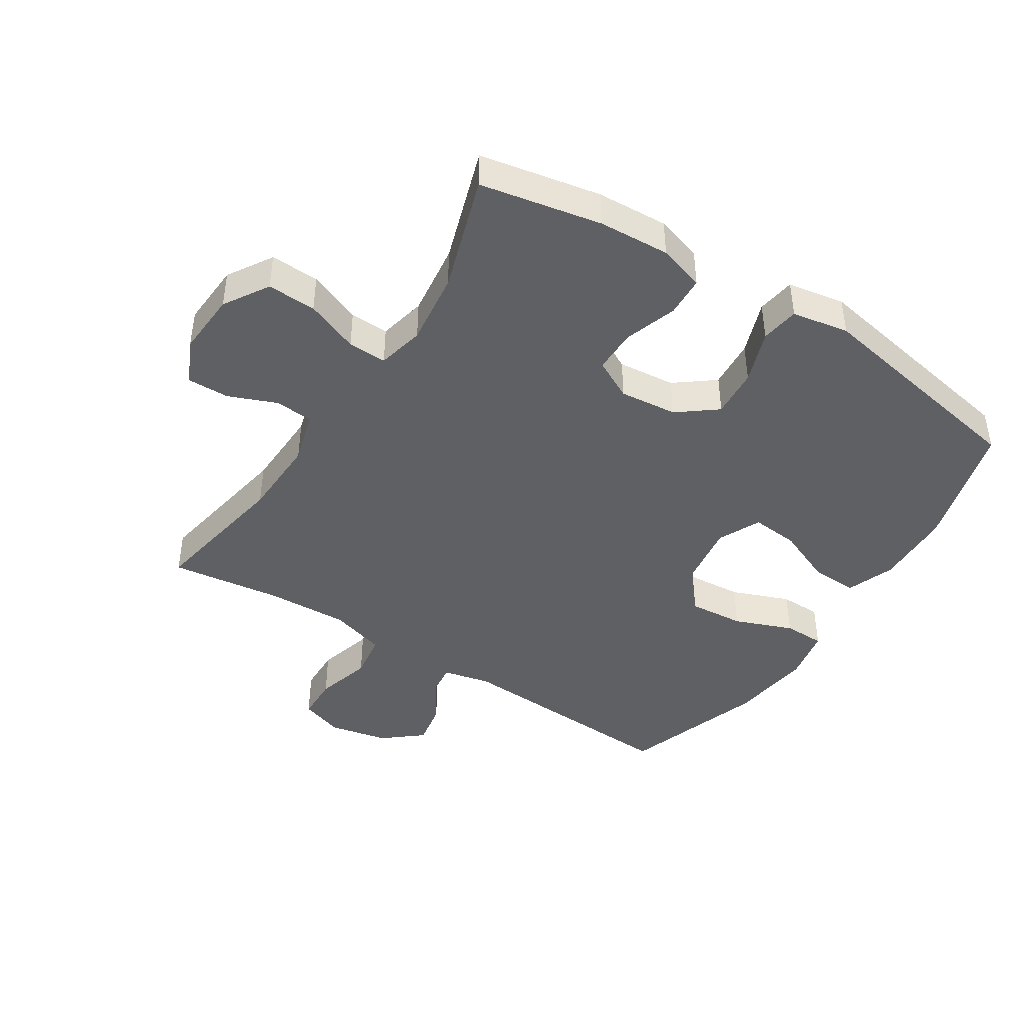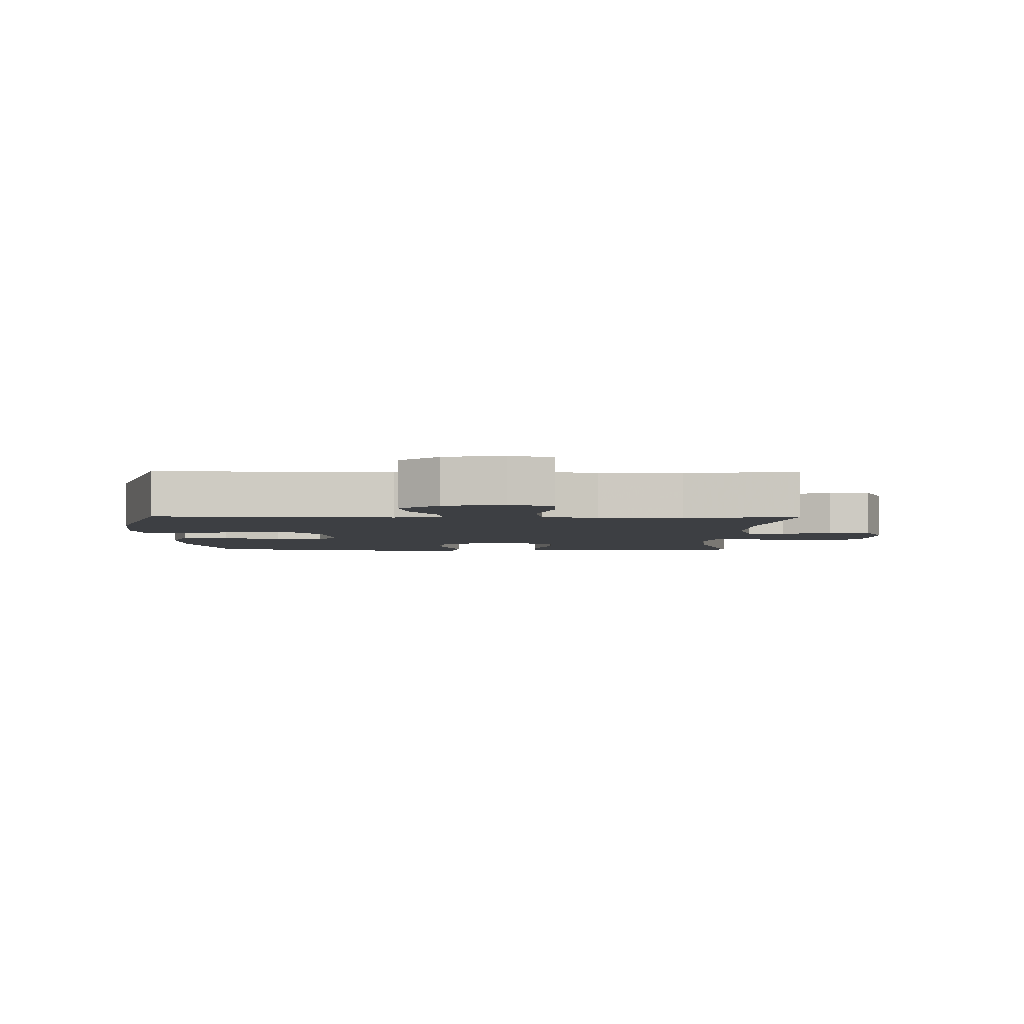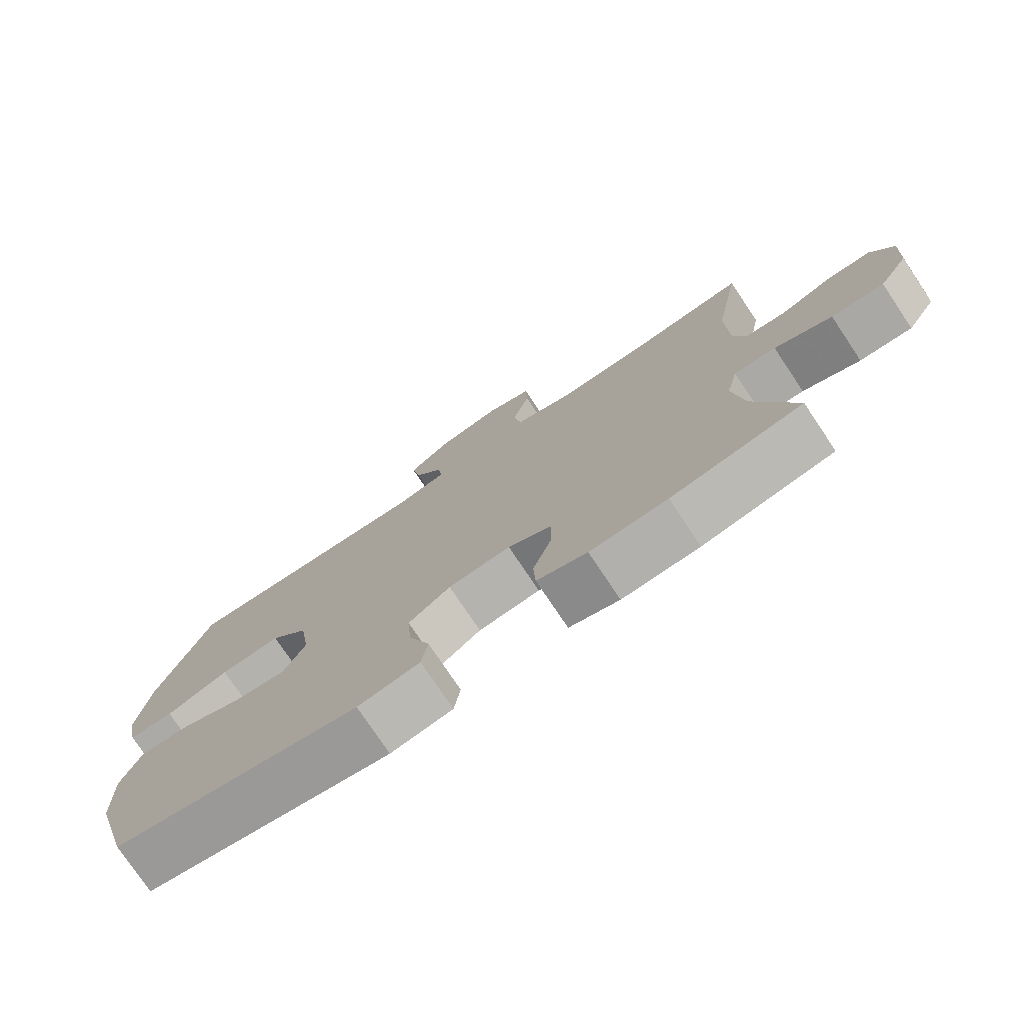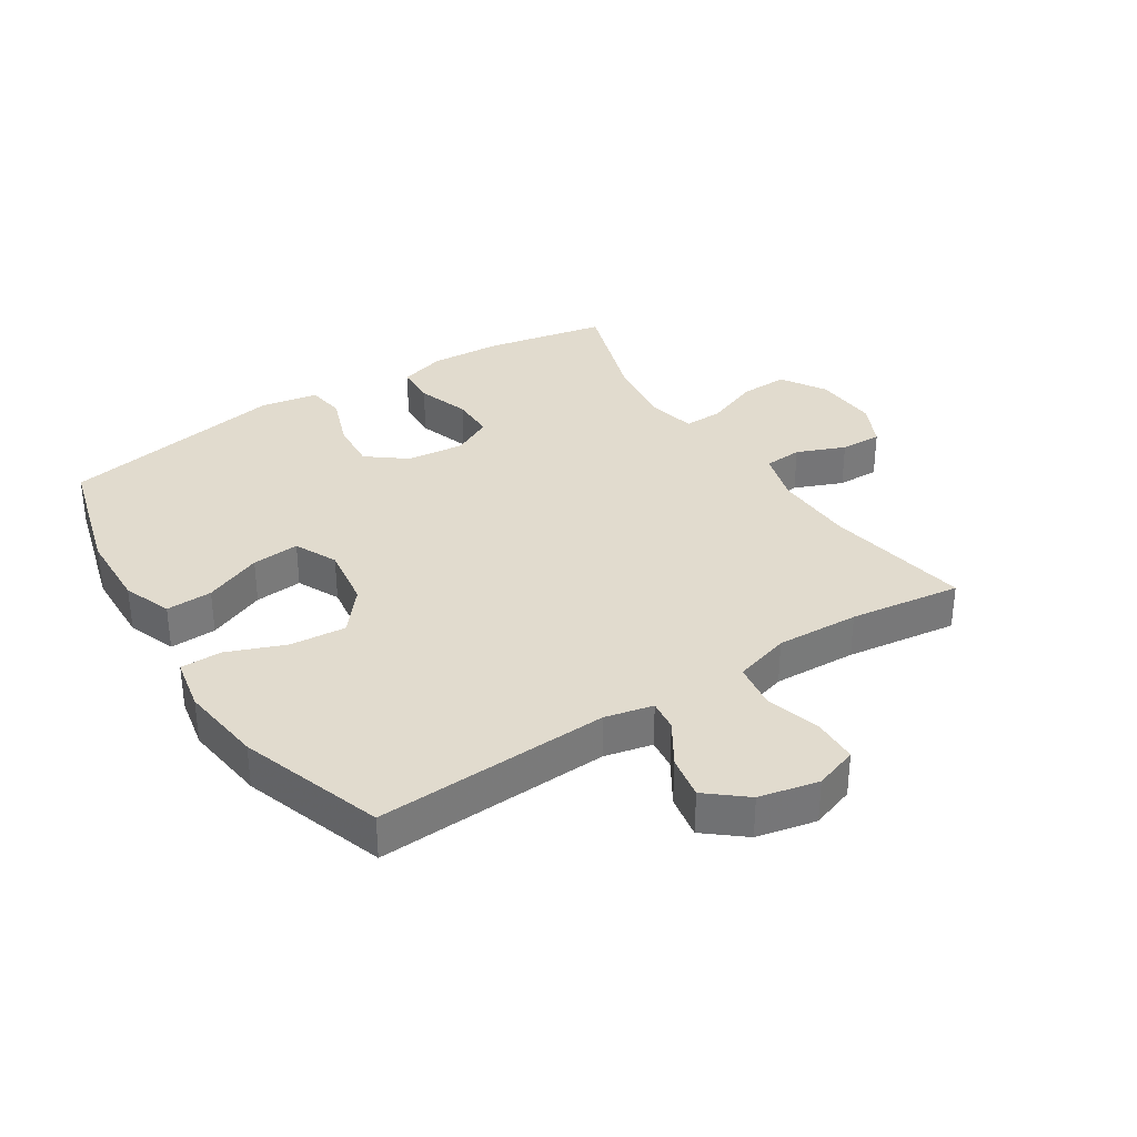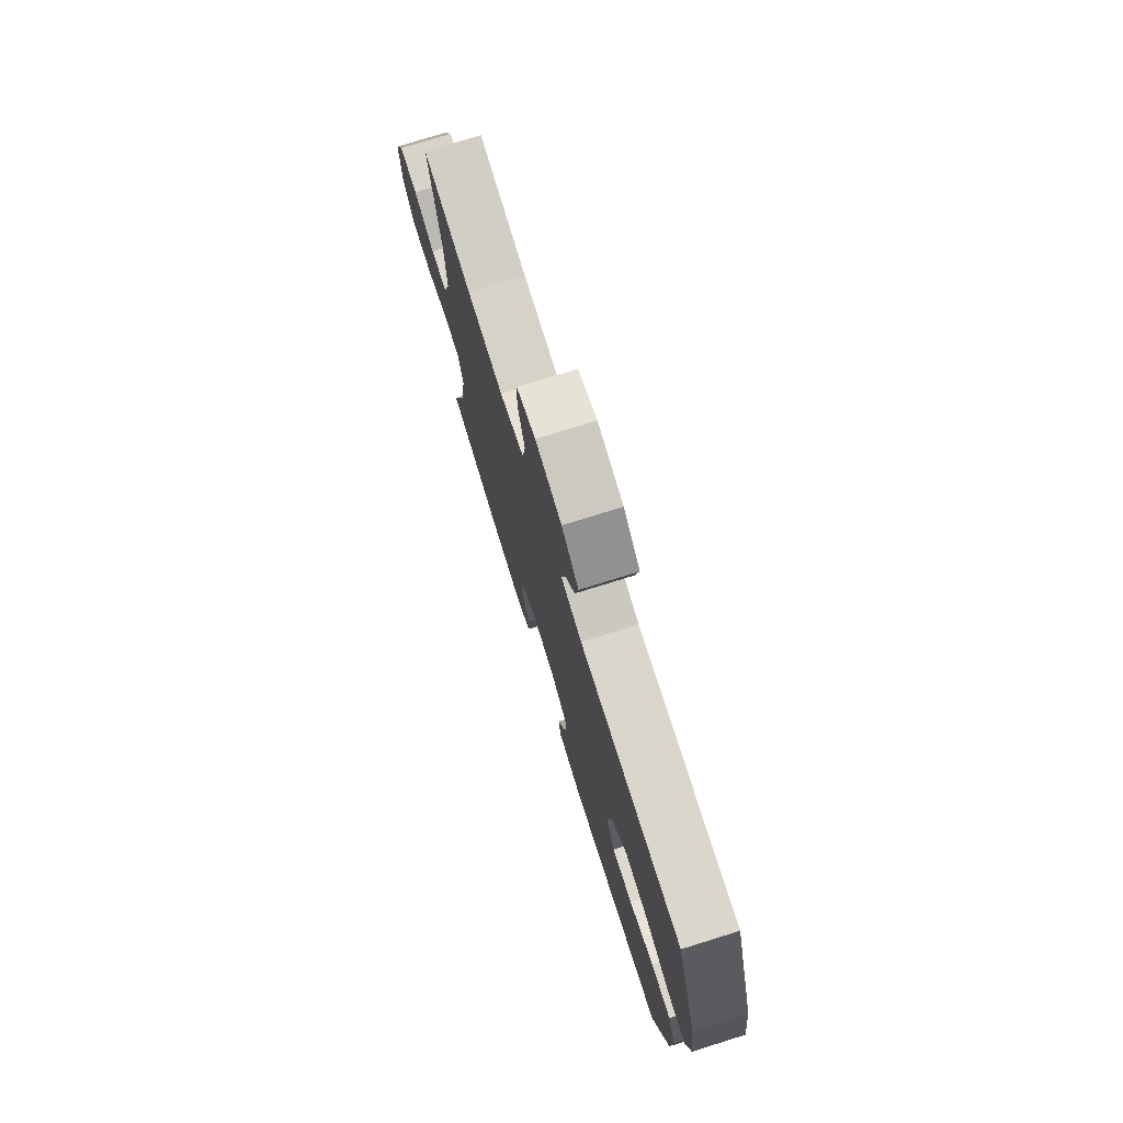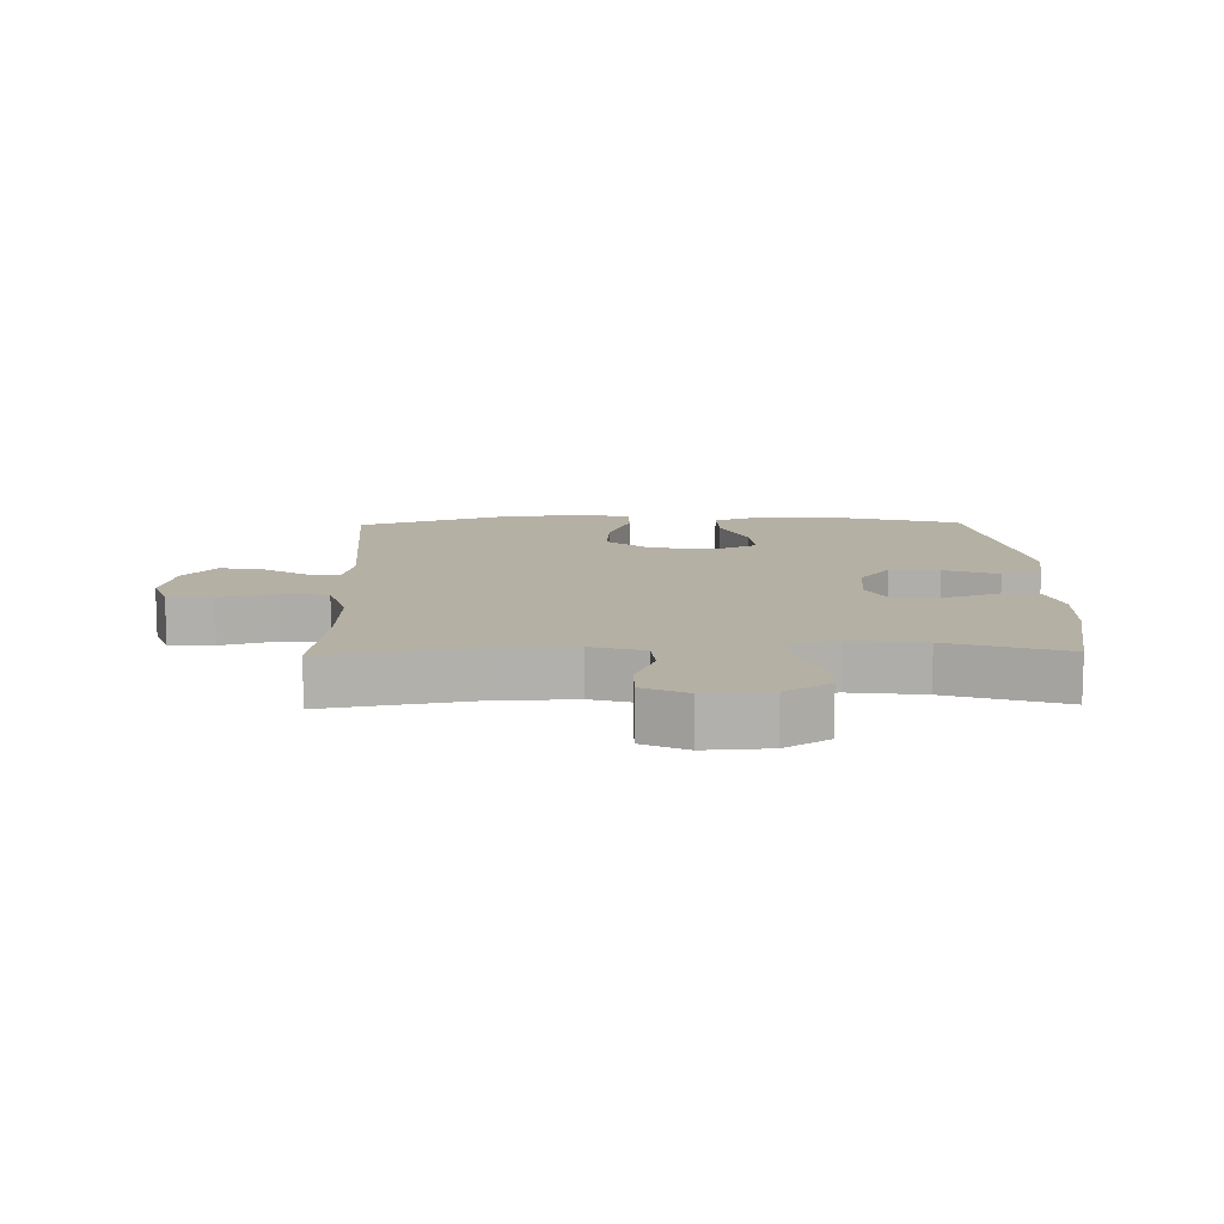
<metadata>
{"format":"obj","ext":"obj","renderer":"f3d","projection":"perspective","resolution":1024,"background":"white","views":[{"elev":-43.3,"azim":147.4,"up":"+Y"},{"elev":-3.9,"azim":-0.9,"up":"+Y"},{"elev":-76.7,"azim":33.8,"up":"+Z"},{"elev":33.9,"azim":-32.6,"up":"+Y"},{"elev":76.2,"azim":-107.3,"up":"+Z"},{"elev":11.6,"azim":88.6,"up":"+Y"}]}
</metadata>
<code>
v -0.5 0.07 0.5
v -0.127 0.07 0.48
v -0.051 0.07 0.497
v -0.057 0.07 0.547
v -0.1 0.07 0.616
v -0.113 0.07 0.686
v -0.051 0.07 0.737
v 0.044 0.07 0.757
v 0.113 0.07 0.733
v 0.115 0.07 0.662
v 0.09 0.07 0.572
v 0.101 0.07 0.499
v 0.19 0.07 0.472
v 0.322 0.07 0.477
v 0.5 0.07 0.5
v 0.459 0.07 0.269
v 0.455 0.07 0.14
v 0.479 0.07 0.056
v 0.54 0.07 0.051
v 0.617 0.07 0.082
v 0.684 0.07 0.083
v 0.717 0.07 0.012
v 0.711 0.07 -0.09
v 0.667 0.07 -0.161
v 0.589 0.07 -0.158
v 0.504 0.07 -0.124
v 0.442 0.07 -0.122
v 0.425 0.07 -0.197
v 0.44 0.07 -0.315
v 0.5 0.07 -0.5
v 0.307 0.07 -0.537
v 0.193 0.07 -0.543
v 0.119 0.07 -0.52
v 0.116 0.07 -0.455
v 0.144 0.07 -0.371
v 0.144 0.07 -0.301
v 0.08 0.07 -0.268
v -0.012 0.07 -0.277
v -0.074 0.07 -0.325
v -0.068 0.07 -0.404
v -0.037 0.07 -0.49
v -0.046 0.07 -0.551
v -0.137 0.07 -0.567
v -0.5 0.07 -0.5
v -0.557 0.07 -0.295
v -0.561 0.07 -0.171
v -0.532 0.07 -0.094
v -0.458 0.07 -0.097
v -0.366 0.07 -0.136
v -0.29 0.07 -0.143
v -0.258 0.07 -0.075
v -0.273 0.07 0.026
v -0.329 0.07 0.094
v -0.418 0.07 0.087
v -0.511 0.07 0.051
v -0.577 0.07 0.052
v -0.594 0.07 0.138
v -0.577 0.07 0.271
v -0.5 0 0.5
v -0.127 0 0.48
v -0.051 0 0.497
v -0.057 0 0.547
v -0.1 0 0.616
v -0.113 0 0.686
v -0.051 0 0.737
v 0.044 0 0.757
v 0.113 0 0.733
v 0.115 0 0.662
v 0.09 0 0.572
v 0.101 0 0.499
v 0.19 0 0.472
v 0.322 0 0.477
v 0.5 0 0.5
v 0.459 0 0.269
v 0.455 0 0.14
v 0.479 0 0.056
v 0.54 0 0.051
v 0.617 0 0.082
v 0.684 0 0.083
v 0.717 0 0.012
v 0.711 0 -0.09
v 0.667 0 -0.161
v 0.589 0 -0.158
v 0.504 0 -0.124
v 0.442 0 -0.122
v 0.425 0 -0.197
v 0.44 0 -0.315
v 0.5 0 -0.5
v 0.307 0 -0.537
v 0.193 0 -0.543
v 0.119 0 -0.52
v 0.116 0 -0.455
v 0.144 0 -0.371
v 0.144 0 -0.301
v 0.08 0 -0.268
v -0.012 0 -0.277
v -0.074 0 -0.325
v -0.068 0 -0.404
v -0.037 0 -0.49
v -0.046 0 -0.551
v -0.137 0 -0.567
v -0.5 0 -0.5
v -0.557 0 -0.295
v -0.561 0 -0.171
v -0.532 0 -0.094
v -0.458 0 -0.097
v -0.366 0 -0.136
v -0.29 0 -0.143
v -0.258 0 -0.075
v -0.273 0 0.026
v -0.329 0 0.094
v -0.418 0 0.087
v -0.511 0 0.051
v -0.577 0 0.052
v -0.594 0 0.138
v -0.577 0 0.271
f 58 1 2
f 57 58 2
f 56 57 2
f 55 56 2
f 54 55 2
f 53 54 2 3
f 52 53 3
f 51 52 3
f 47 48 49
f 46 47 49
f 45 46 49
f 44 45 49
f 43 44 49
f 42 43 49
f 41 42 49
f 40 41 49
f 39 40 49 50
f 38 39 50 51
f 33 34 35
f 32 33 35
f 31 32 35
f 30 31 35
f 29 30 35
f 28 29 35 36
f 27 28 36 37
f 24 25 26
f 23 24 26
f 22 23 26
f 21 22 26
f 20 21 26
f 19 20 26
f 18 19 26 27
f 38 51 3
f 37 38 3
f 27 37 3
f 18 27 3
f 17 18 3
f 9 10 11
f 8 9 11
f 7 8 11
f 6 7 11
f 5 6 11
f 4 5 11
f 4 11 12
f 3 4 12
f 17 3 12
f 16 17 12
f 14 15 16
f 13 14 16
f 12 13 16
f 60 59 116
f 60 116 115
f 60 115 114
f 60 114 113
f 60 113 112
f 61 60 112 111
f 61 111 110
f 61 110 109
f 107 106 105
f 107 105 104
f 107 104 103
f 107 103 102
f 107 102 101
f 107 101 100
f 107 100 99
f 107 99 98
f 108 107 98 97
f 109 108 97 96
f 93 92 91
f 93 91 90
f 93 90 89
f 93 89 88
f 93 88 87
f 94 93 87 86
f 95 94 86 85
f 84 83 82
f 84 82 81
f 84 81 80
f 84 80 79
f 84 79 78
f 84 78 77
f 85 84 77 76
f 61 109 96
f 61 96 95
f 61 95 85
f 61 85 76
f 61 76 75
f 69 68 67
f 69 67 66
f 69 66 65
f 69 65 64
f 69 64 63
f 69 63 62
f 70 69 62
f 70 62 61
f 70 61 75
f 70 75 74
f 74 73 72
f 74 72 71
f 74 71 70
f 1 59 60 2
f 2 60 61 3
f 3 61 62 4
f 4 62 63 5
f 5 63 64 6
f 6 64 65 7
f 7 65 66 8
f 8 66 67 9
f 9 67 68 10
f 10 68 69 11
f 11 69 70 12
f 12 70 71 13
f 13 71 72 14
f 14 72 73 15
f 15 73 74 16
f 16 74 75 17
f 17 75 76 18
f 18 76 77 19
f 19 77 78 20
f 20 78 79 21
f 21 79 80 22
f 22 80 81 23
f 23 81 82 24
f 24 82 83 25
f 25 83 84 26
f 26 84 85 27
f 27 85 86 28
f 28 86 87 29
f 29 87 88 30
f 30 88 89 31
f 31 89 90 32
f 32 90 91 33
f 33 91 92 34
f 34 92 93 35
f 35 93 94 36
f 36 94 95 37
f 37 95 96 38
f 38 96 97 39
f 39 97 98 40
f 40 98 99 41
f 41 99 100 42
f 42 100 101 43
f 43 101 102 44
f 44 102 103 45
f 45 103 104 46
f 46 104 105 47
f 47 105 106 48
f 48 106 107 49
f 49 107 108 50
f 50 108 109 51
f 51 109 110 52
f 52 110 111 53
f 53 111 112 54
f 54 112 113 55
f 55 113 114 56
f 56 114 115 57
f 57 115 116 58
f 58 116 59 1

</code>
